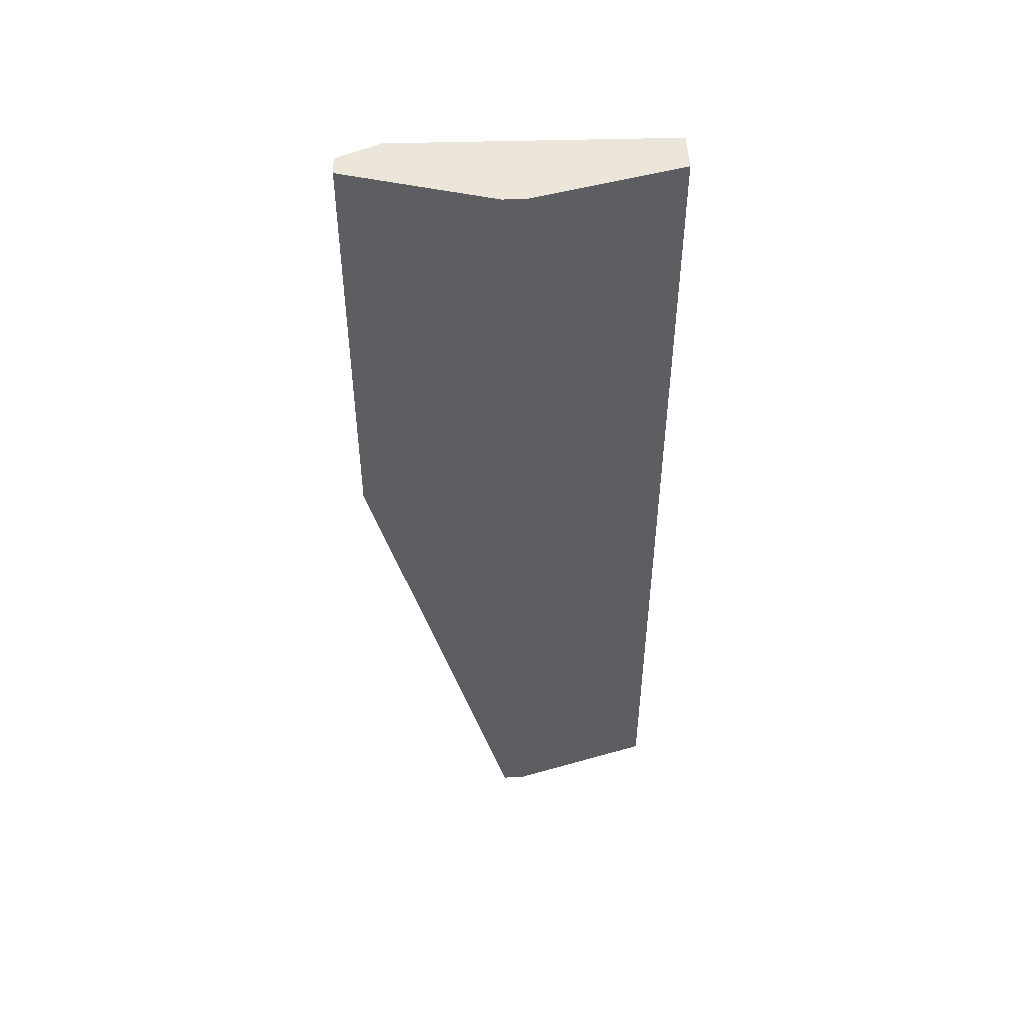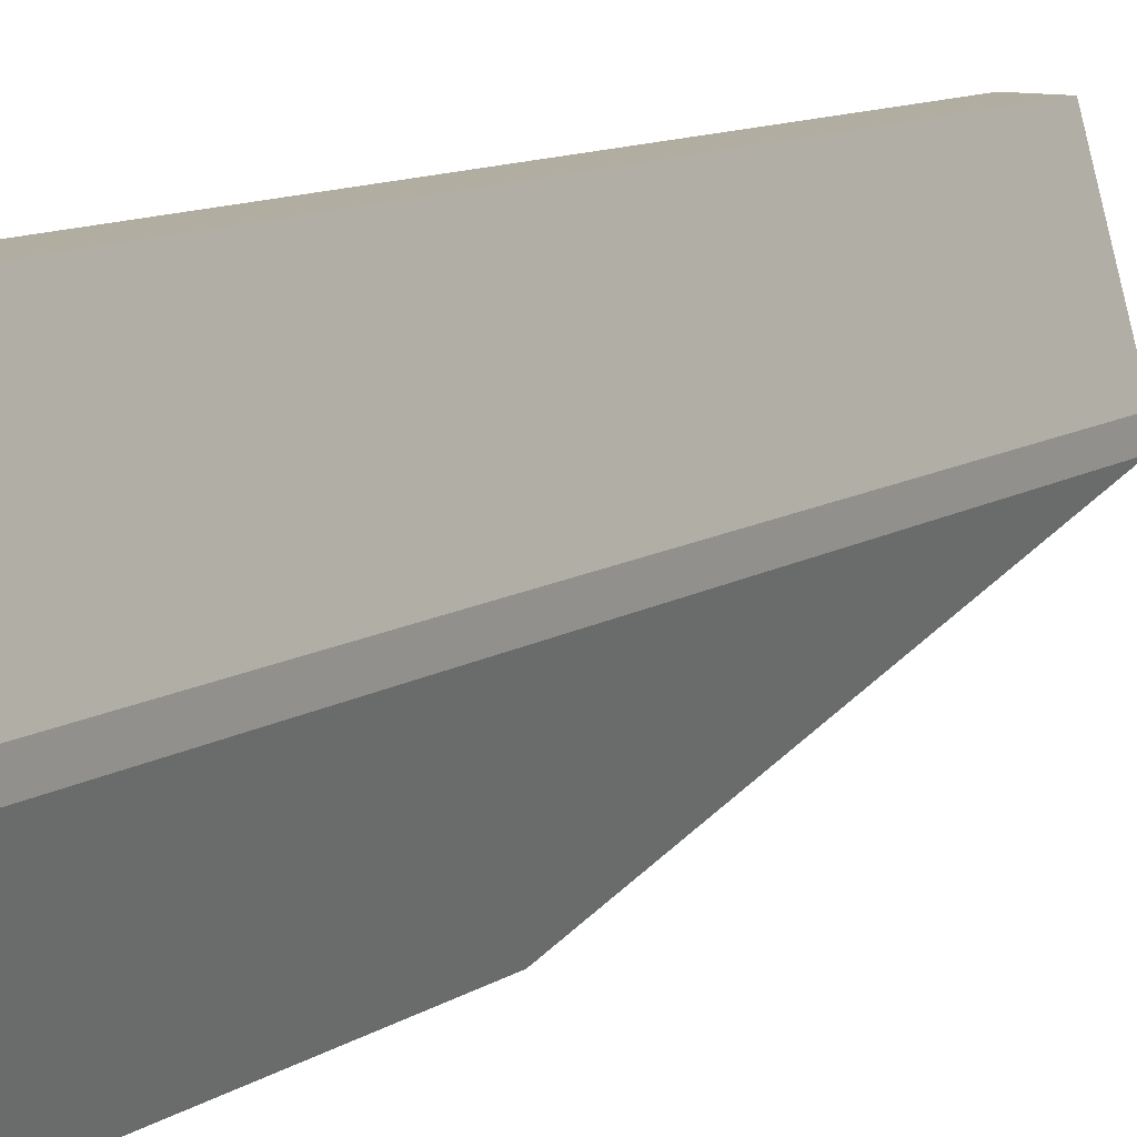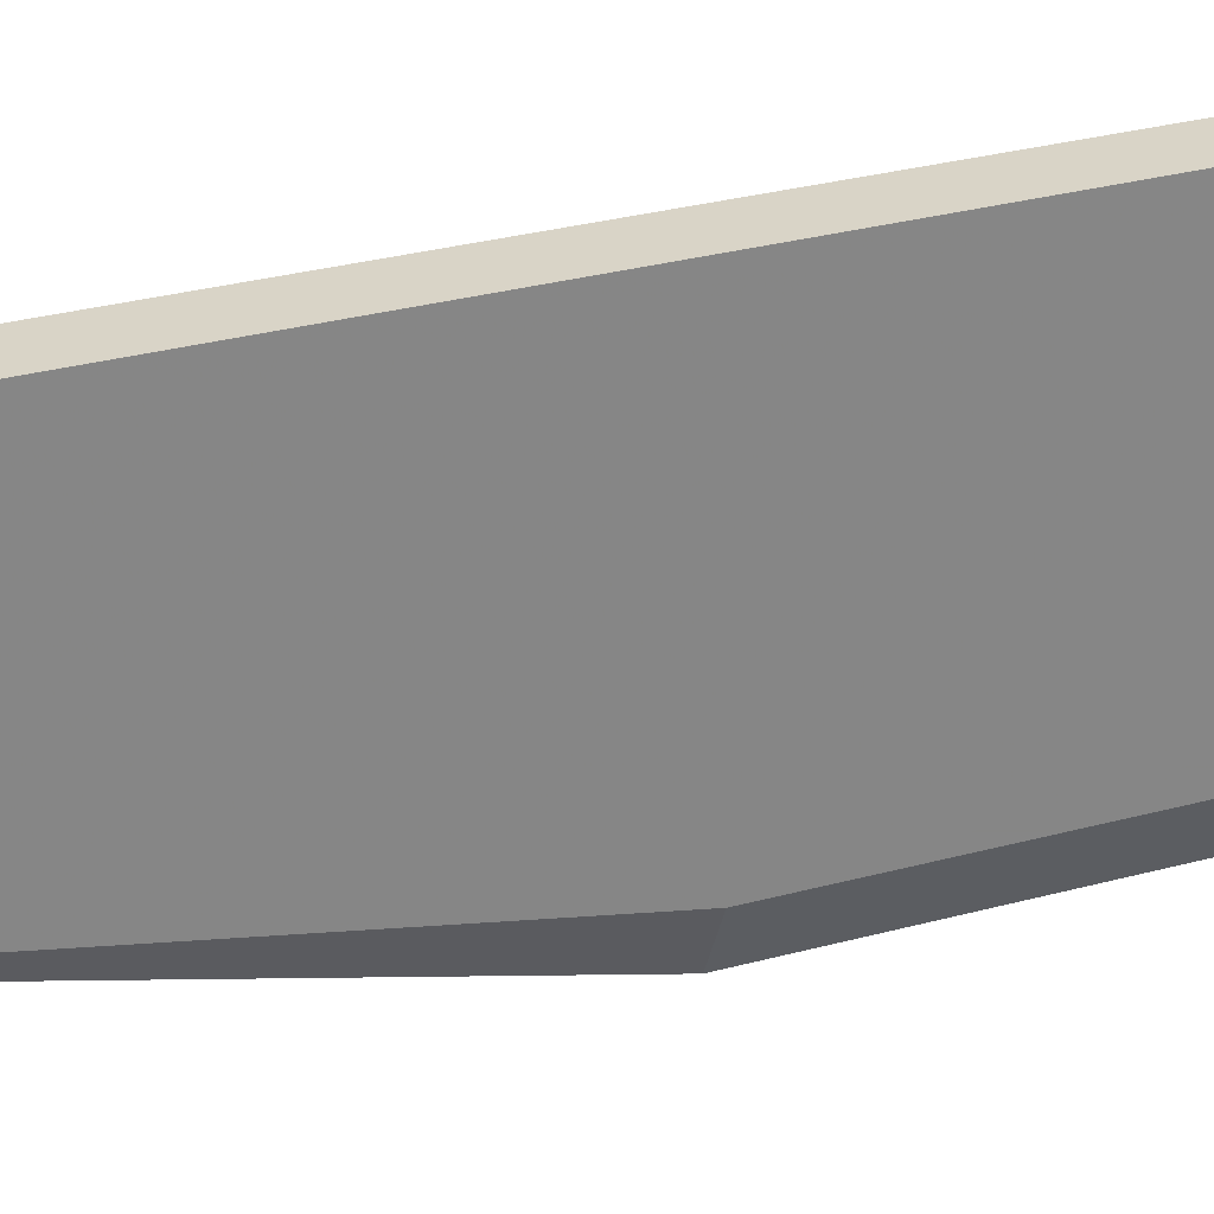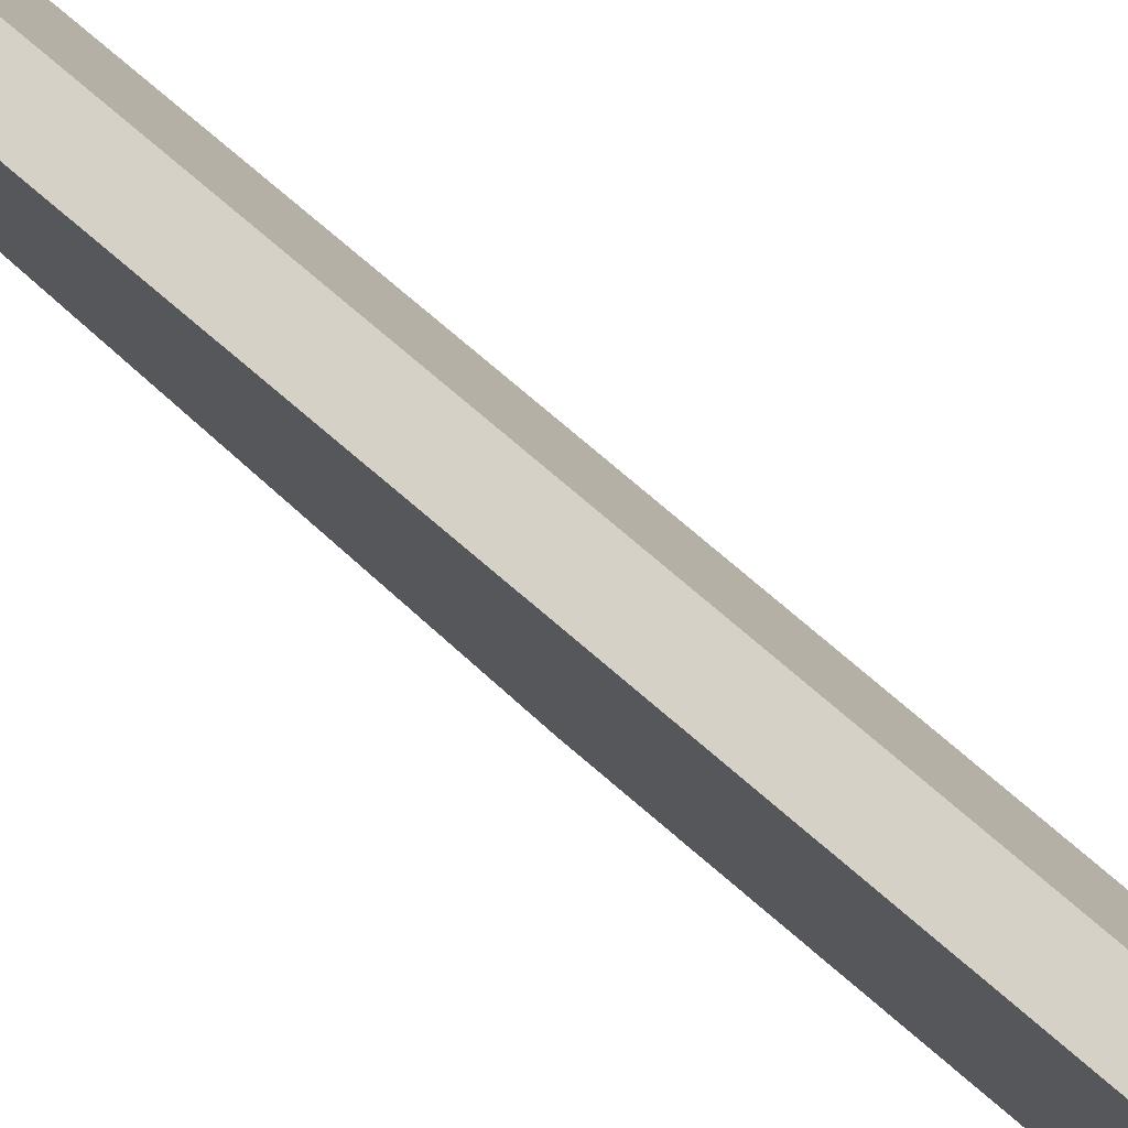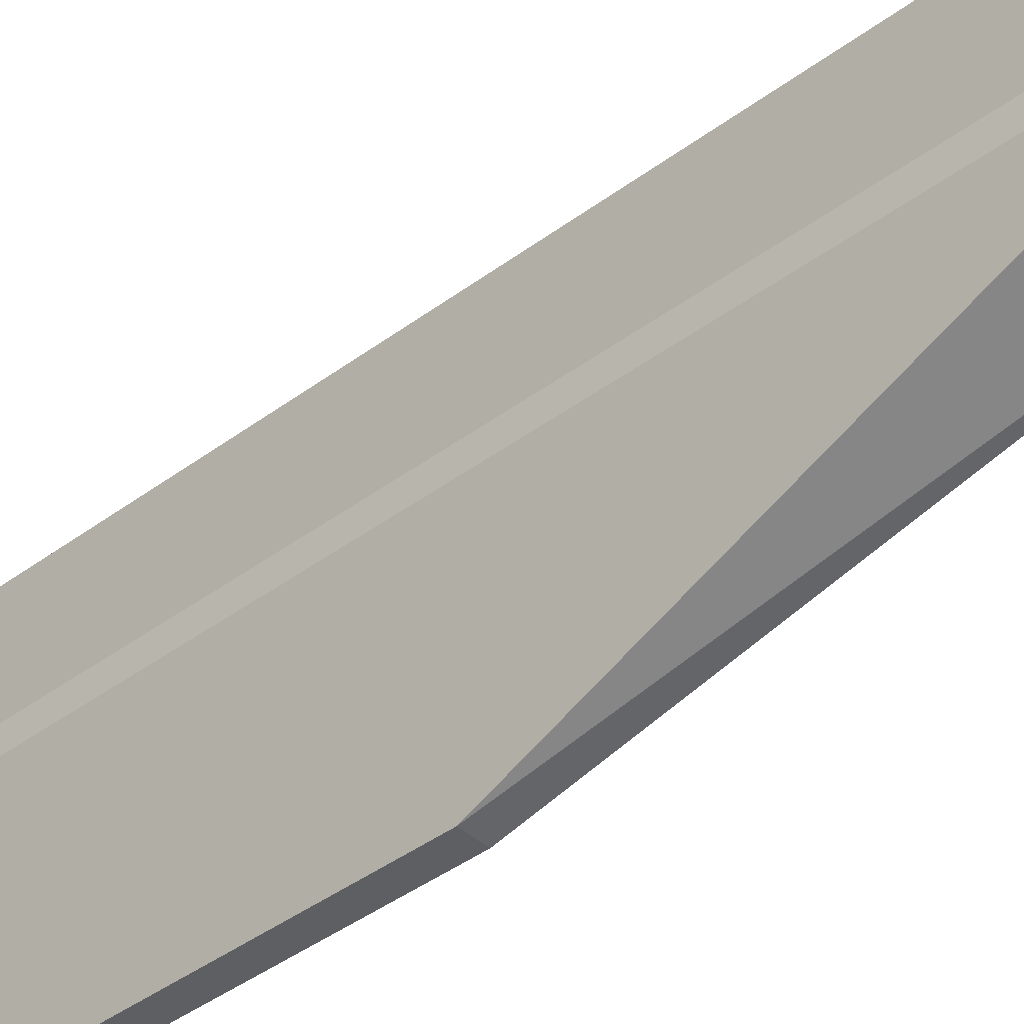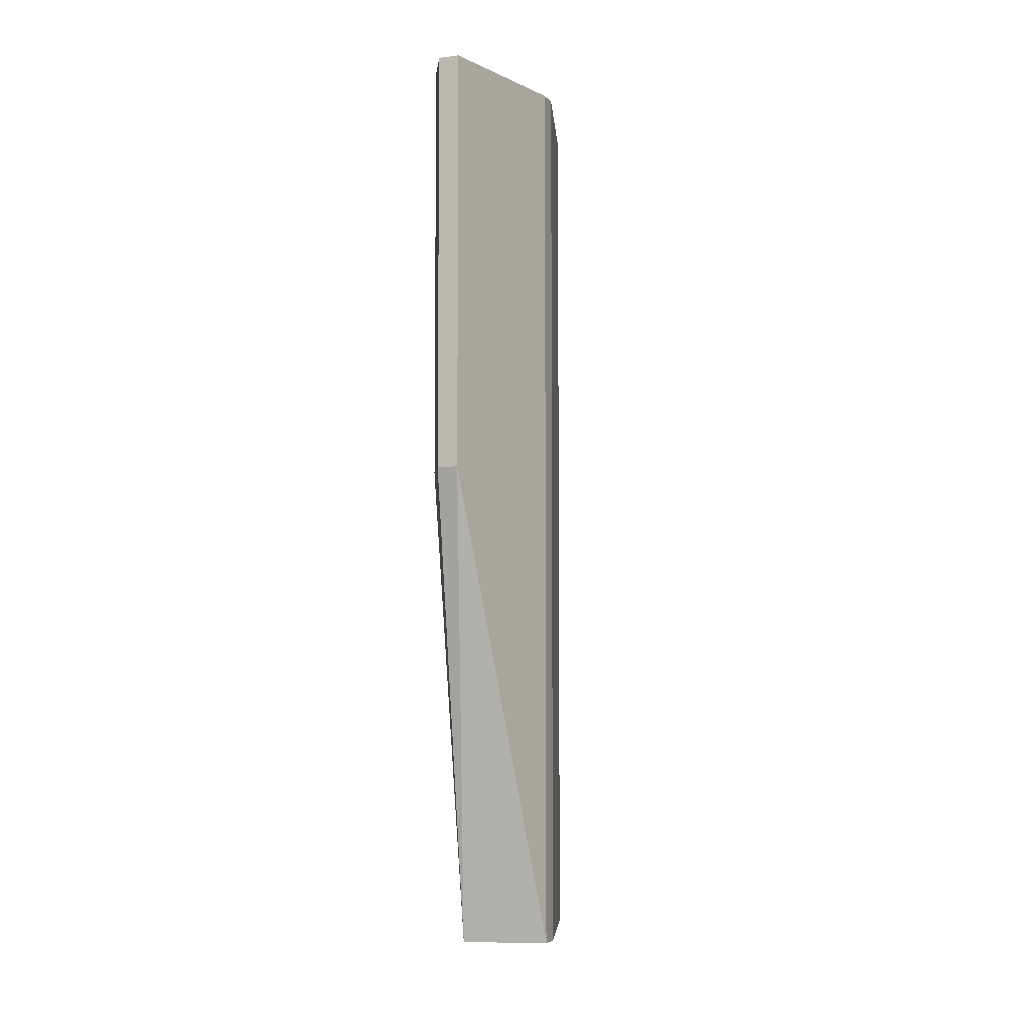
<metadata>
{"format":"obj","ext":"obj","renderer":"f3d","projection":"perspective","resolution":1024,"background":"white","views":[{"elev":48.1,"azim":-91.8,"up":"+Y"},{"elev":10.4,"azim":-147.8,"up":"+Z"},{"elev":28.4,"azim":67.3,"up":"+Z"},{"elev":79.1,"azim":130.2,"up":"+Z"},{"elev":-41.2,"azim":-47.7,"up":"+Z"},{"elev":-5.4,"azim":-159.8,"up":"+Y"}]}
</metadata>
<code>
v 0.7849 0.06956 -0.007536
v 0.794 0.1672 0.01062
v 0.794 0.1672 -0.01888
v 0.794 0.06956 0.01062
v 0.7849 0.1672 -0.005269
v 0.7917 0.1218 -0.02343
v 0.7894 0.06956 0.01062
v 0.794 0.06956 -0.009806
v 0.7894 0.1672 -0.02343
v 0.7894 0.1672 0.01062
v 0.7894 0.1218 -0.02343
v 0.7849 0.1672 -0.007536
v 0.7849 0.06956 -0.005269
v 0.794 0.1218 -0.01888
v 0.7917 0.1672 -0.02343
f 6 9 15
f 3 2 4
f 2 3 5
f 4 2 7
f 1 4 7
f 3 4 8
f 4 1 8
f 5 3 9
f 2 5 10
f 7 2 10
f 5 7 10
f 8 1 11
f 6 8 11
f 1 9 11
f 9 6 11
f 1 5 12
f 9 1 12
f 5 9 12
f 5 1 13
f 1 7 13
f 7 5 13
f 6 3 14
f 3 8 14
f 8 6 14
f 3 6 15
f 9 3 15

</code>
